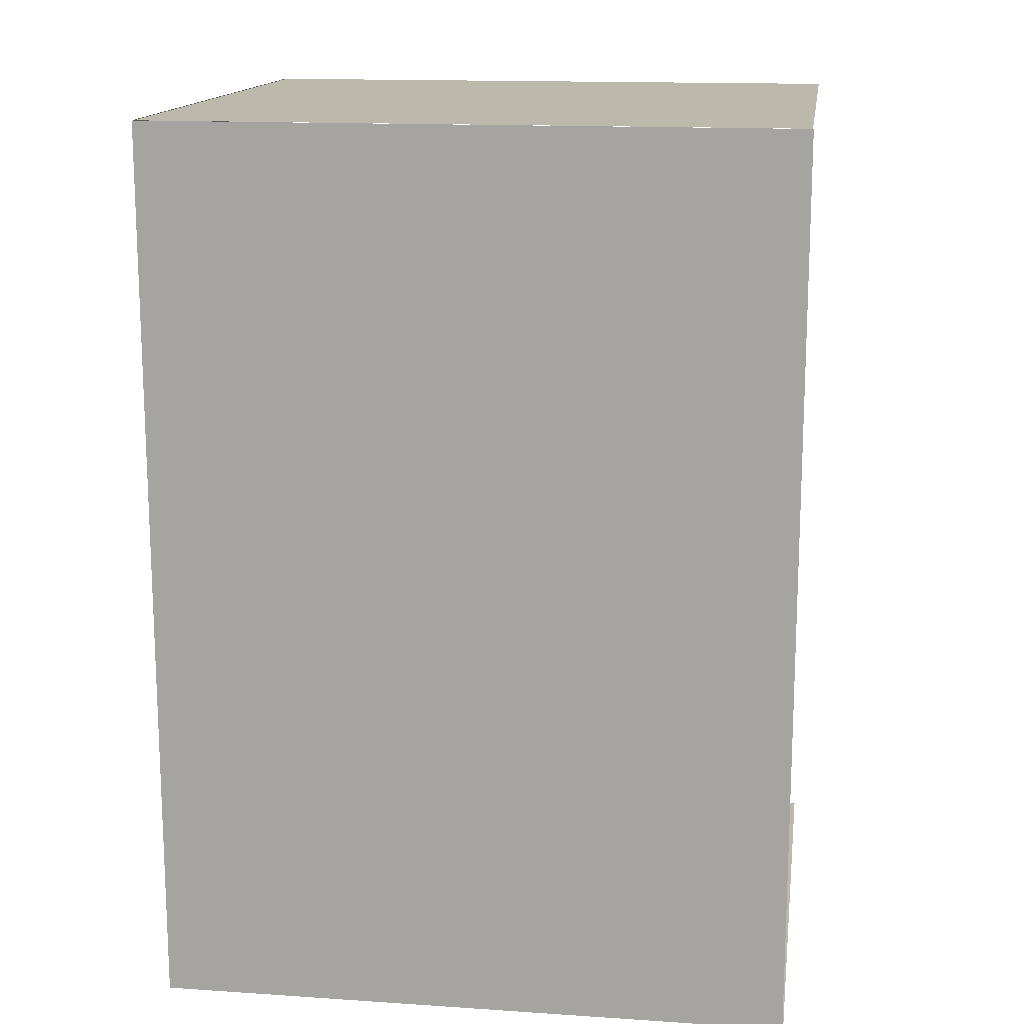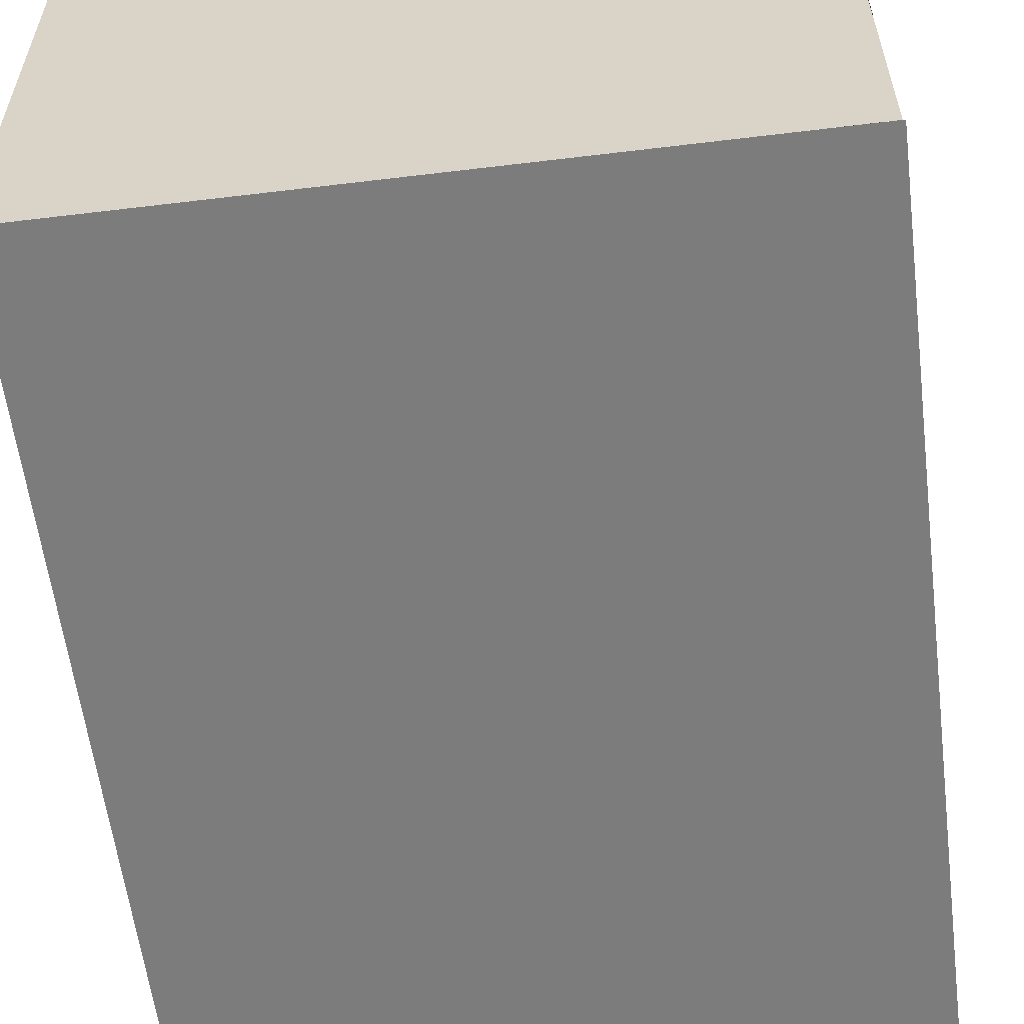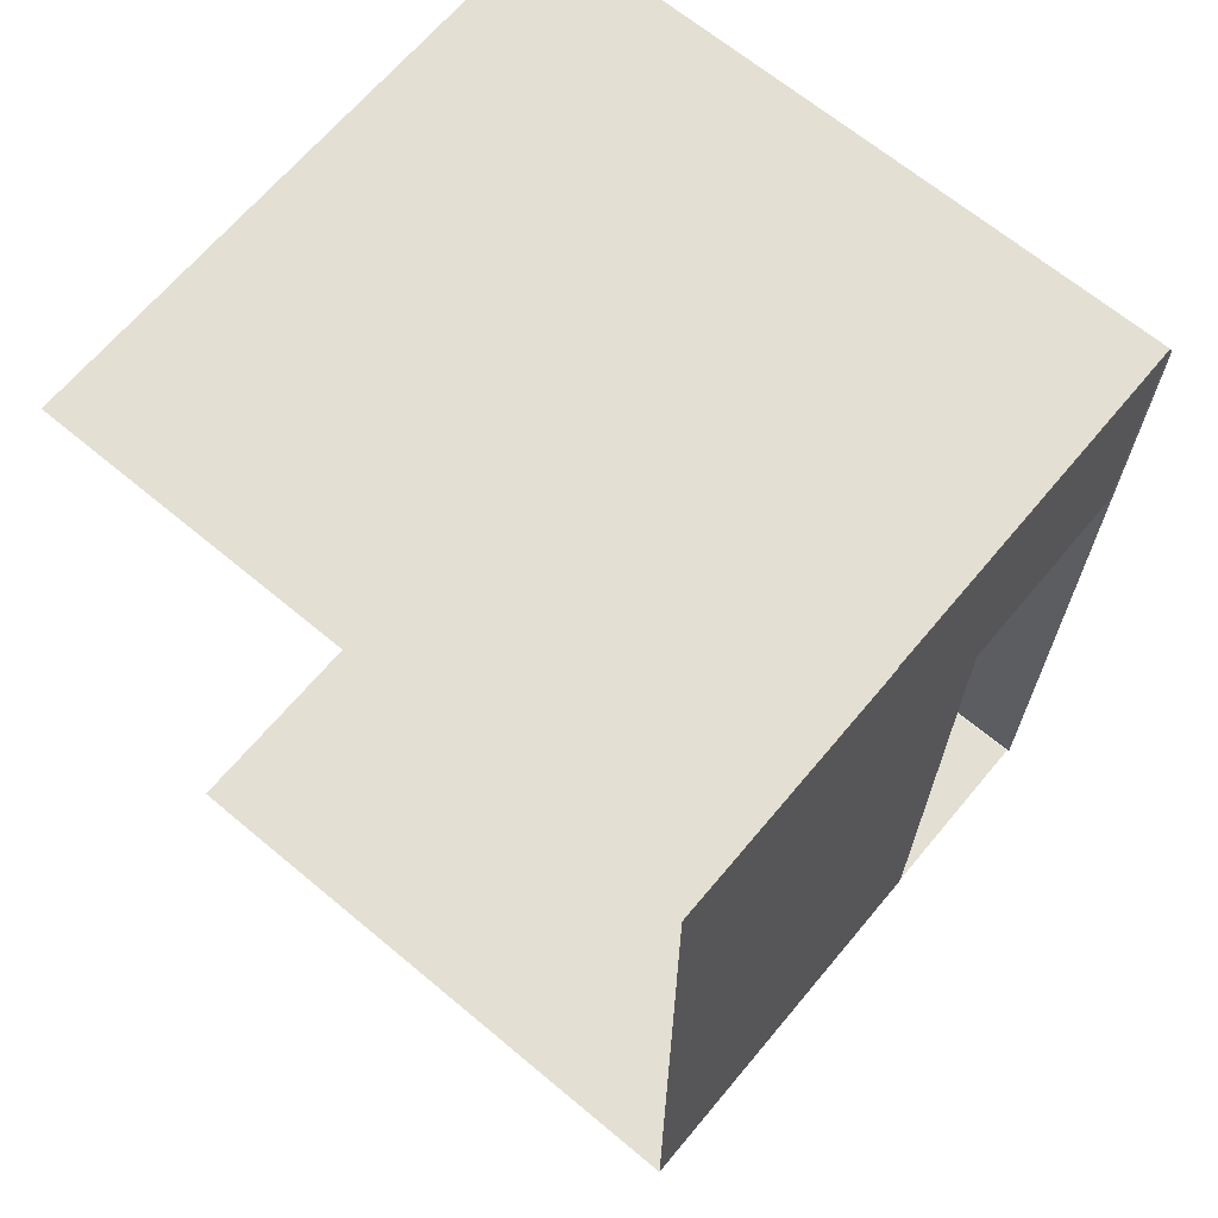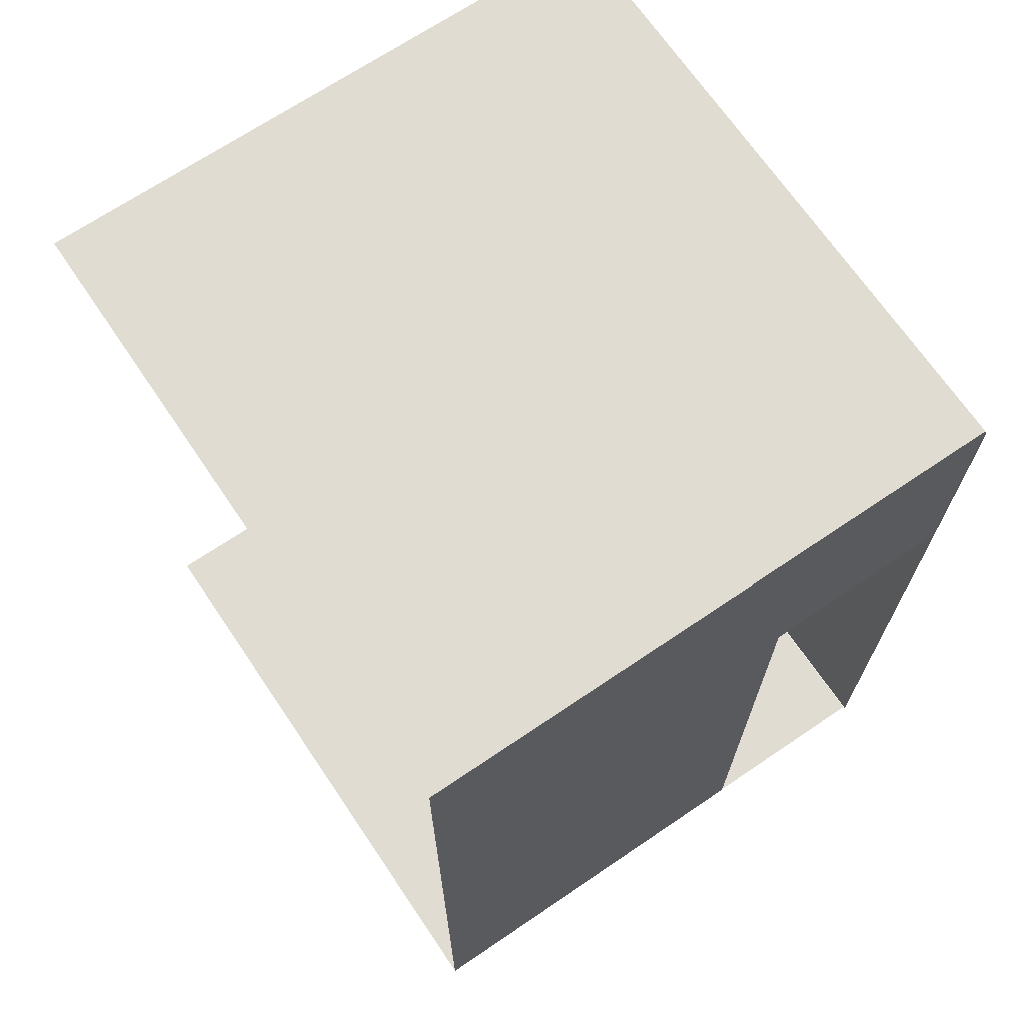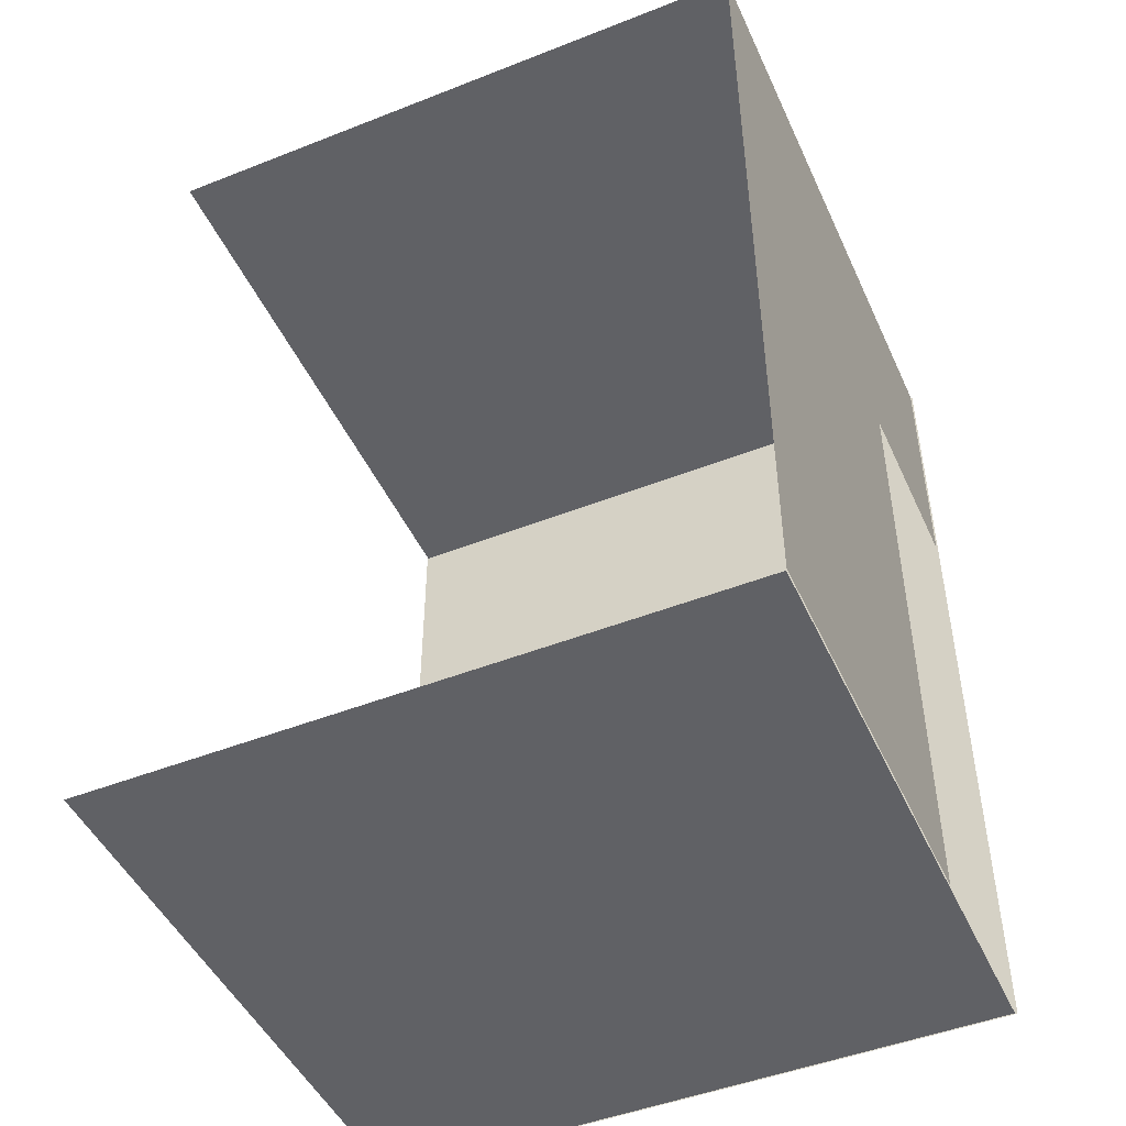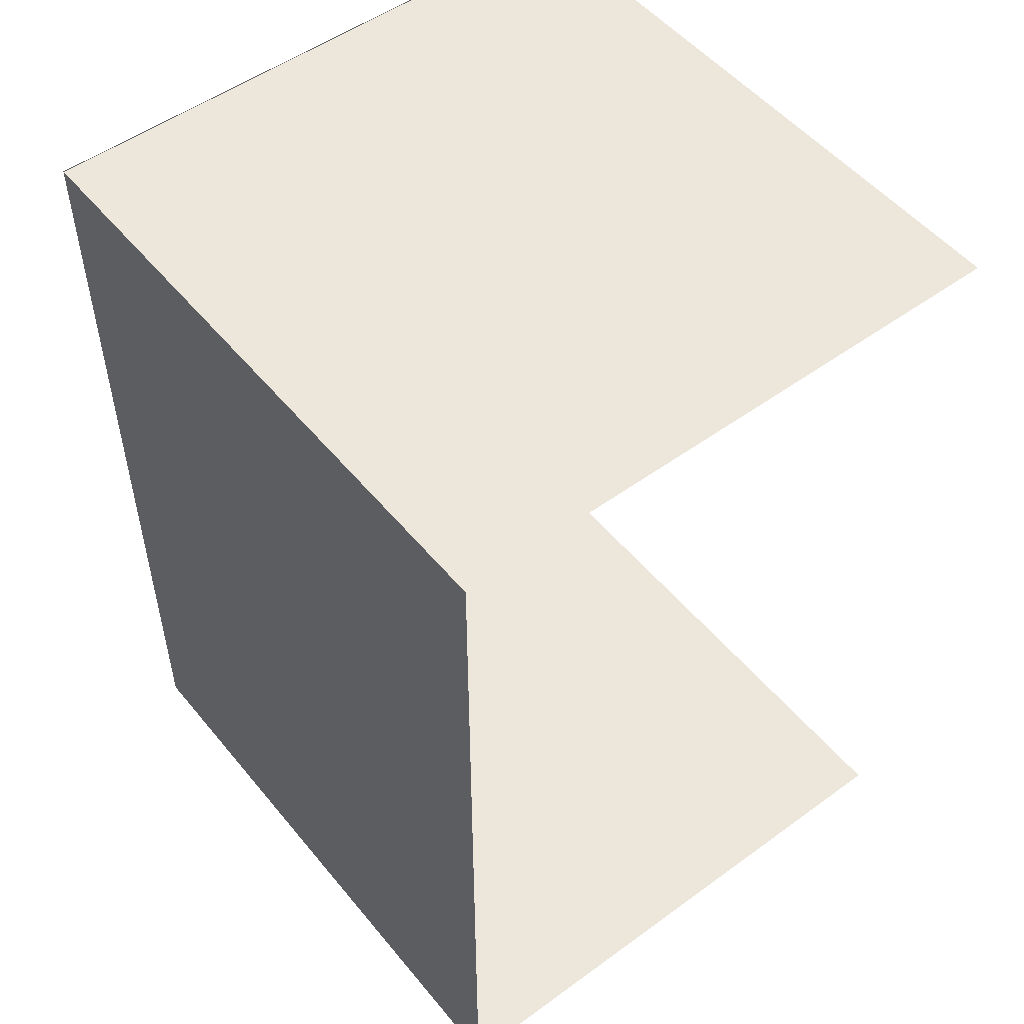
<metadata>
{"format":"obj","ext":"obj","renderer":"f3d","projection":"perspective","resolution":1024,"background":"white","views":[{"elev":14.9,"azim":8.2,"up":"+Z"},{"elev":-58.8,"azim":-172.9,"up":"+Y"},{"elev":66.7,"azim":-140.1,"up":"+Z"},{"elev":69.0,"azim":-124.1,"up":"+Z"},{"elev":-47.6,"azim":-156.1,"up":"+Z"},{"elev":51.9,"azim":51.8,"up":"+Z"}]}
</metadata>
<code>
g default
v -11.75 -0 20.22
v 17.05 -0 20.22
v -11.75 0 -20.34
v 17.05 0 -20.34
v -11.66 -0.02562 20.23
v -11.66 27.03 20.23
v 17.02 -0.02562 20.23
v 17.02 27.03 20.23
v -11.69 8.754 -20.24
v -11.69 27.04 -20.24
v -11.69 8.754 20.24
v -11.69 27.04 20.24
v -11.66 0.04134 -20.33
v -11.66 27.03 -20.33
v 17.09 0.04134 -20.33
v 17.09 27.03 -20.33
v -11.69 8.754 8.217
v -11.69 27.04 8.217
v -11.69 0.02034 8.217
v -11.69 0.02034 20.24
g pPlane3
f 1 2 4 3
f 5 6 8 7
f 17 18 12 11
f 13 15 16 14
f 9 10 18 17
f 17 11 20 19

</code>
